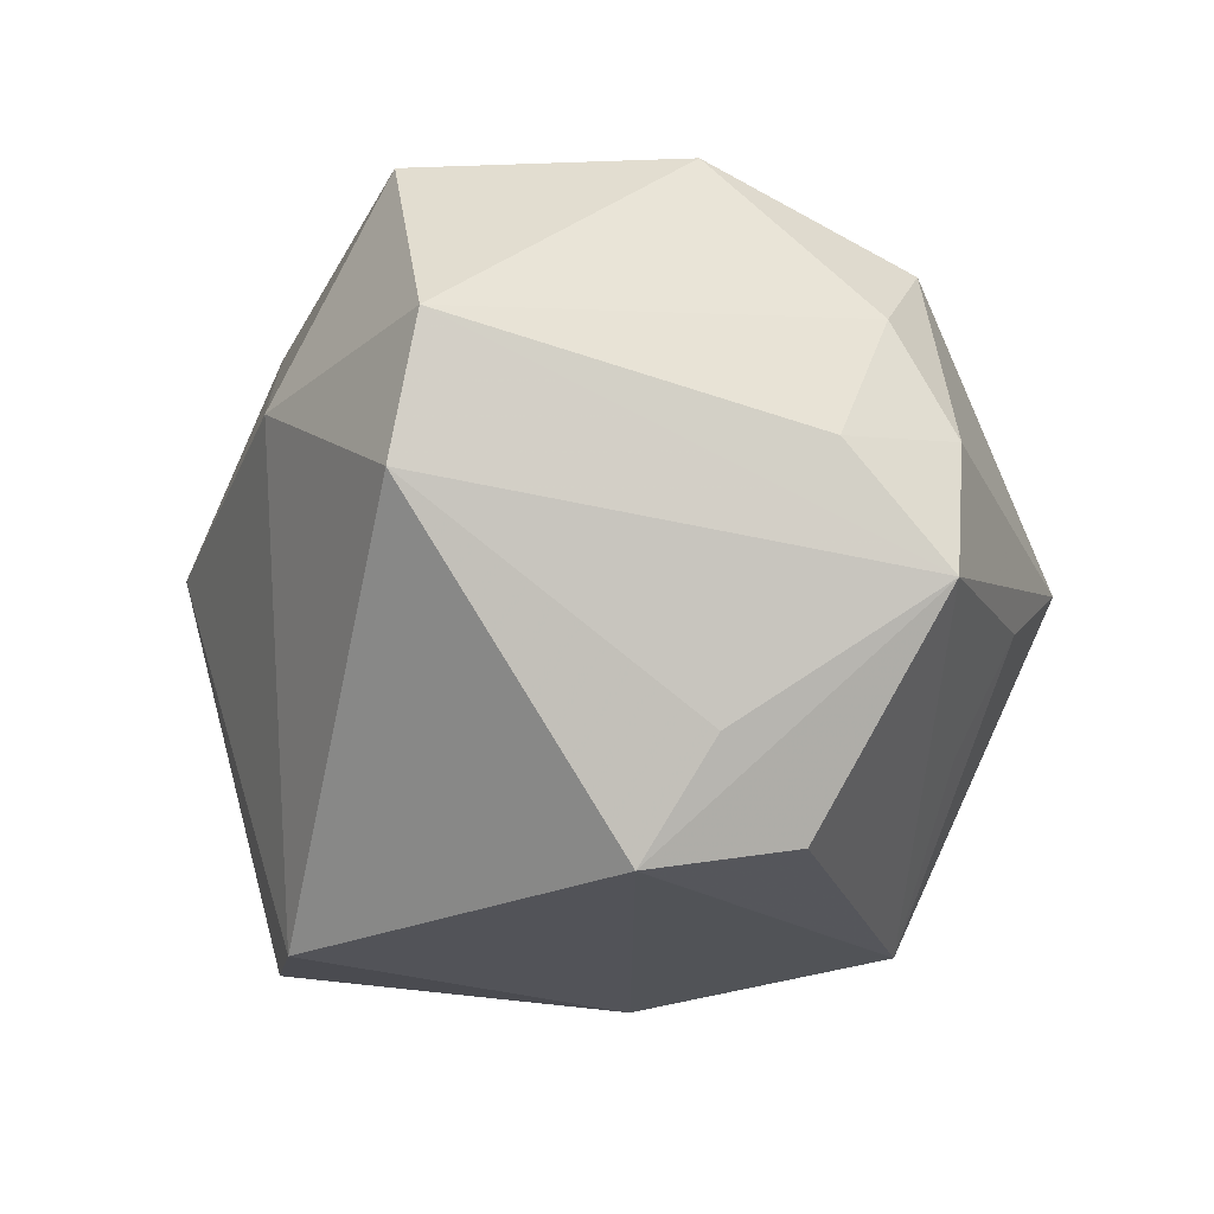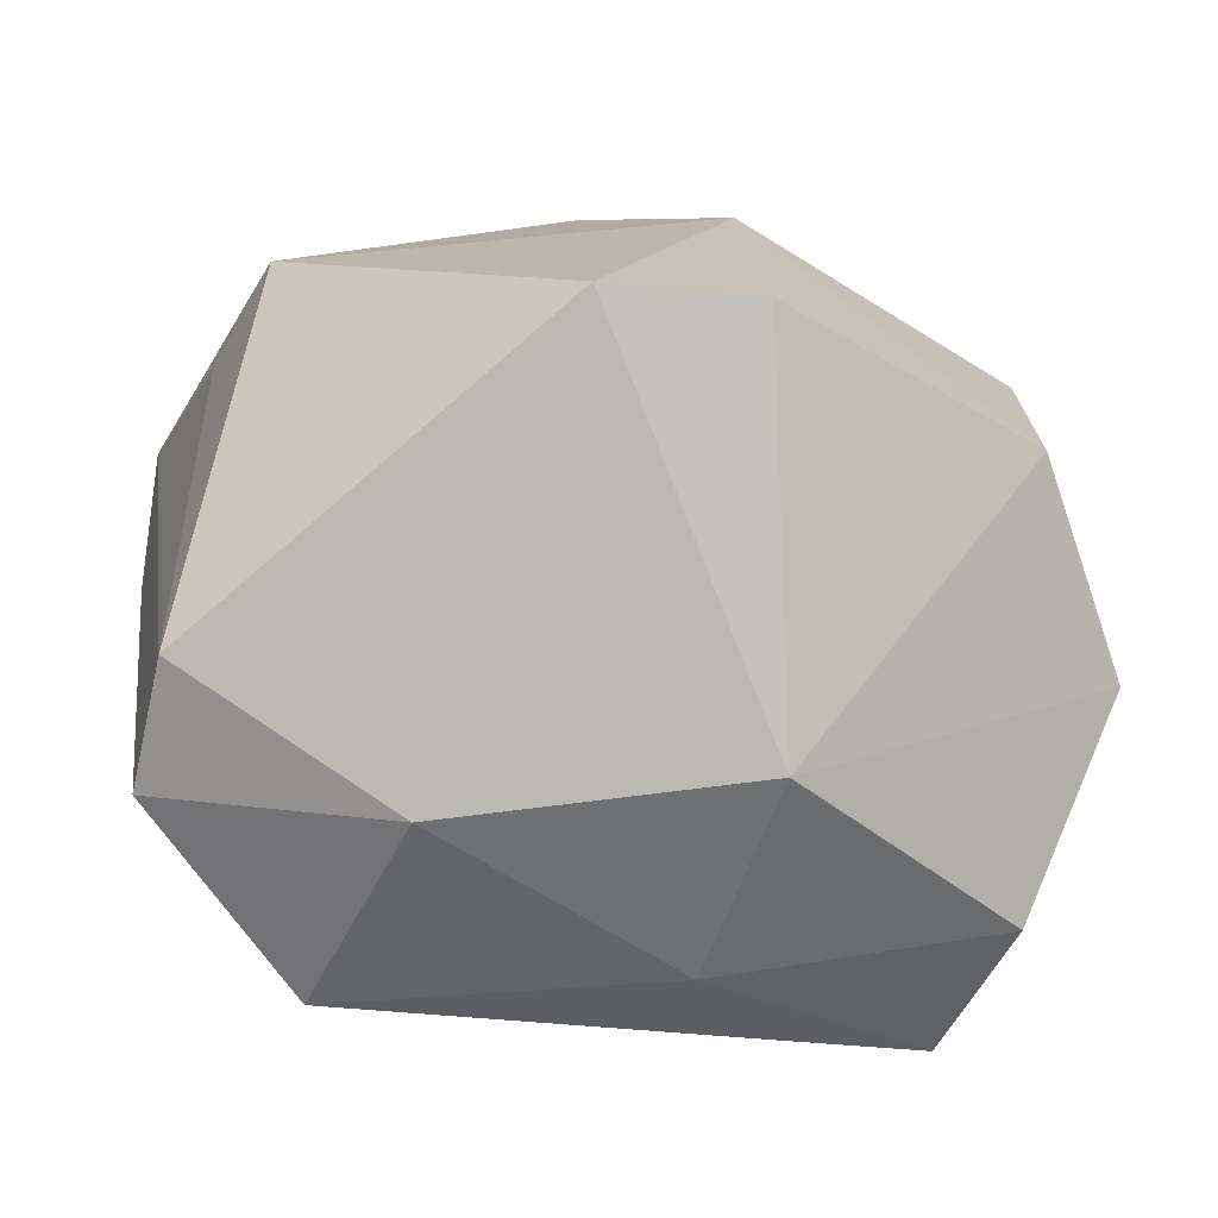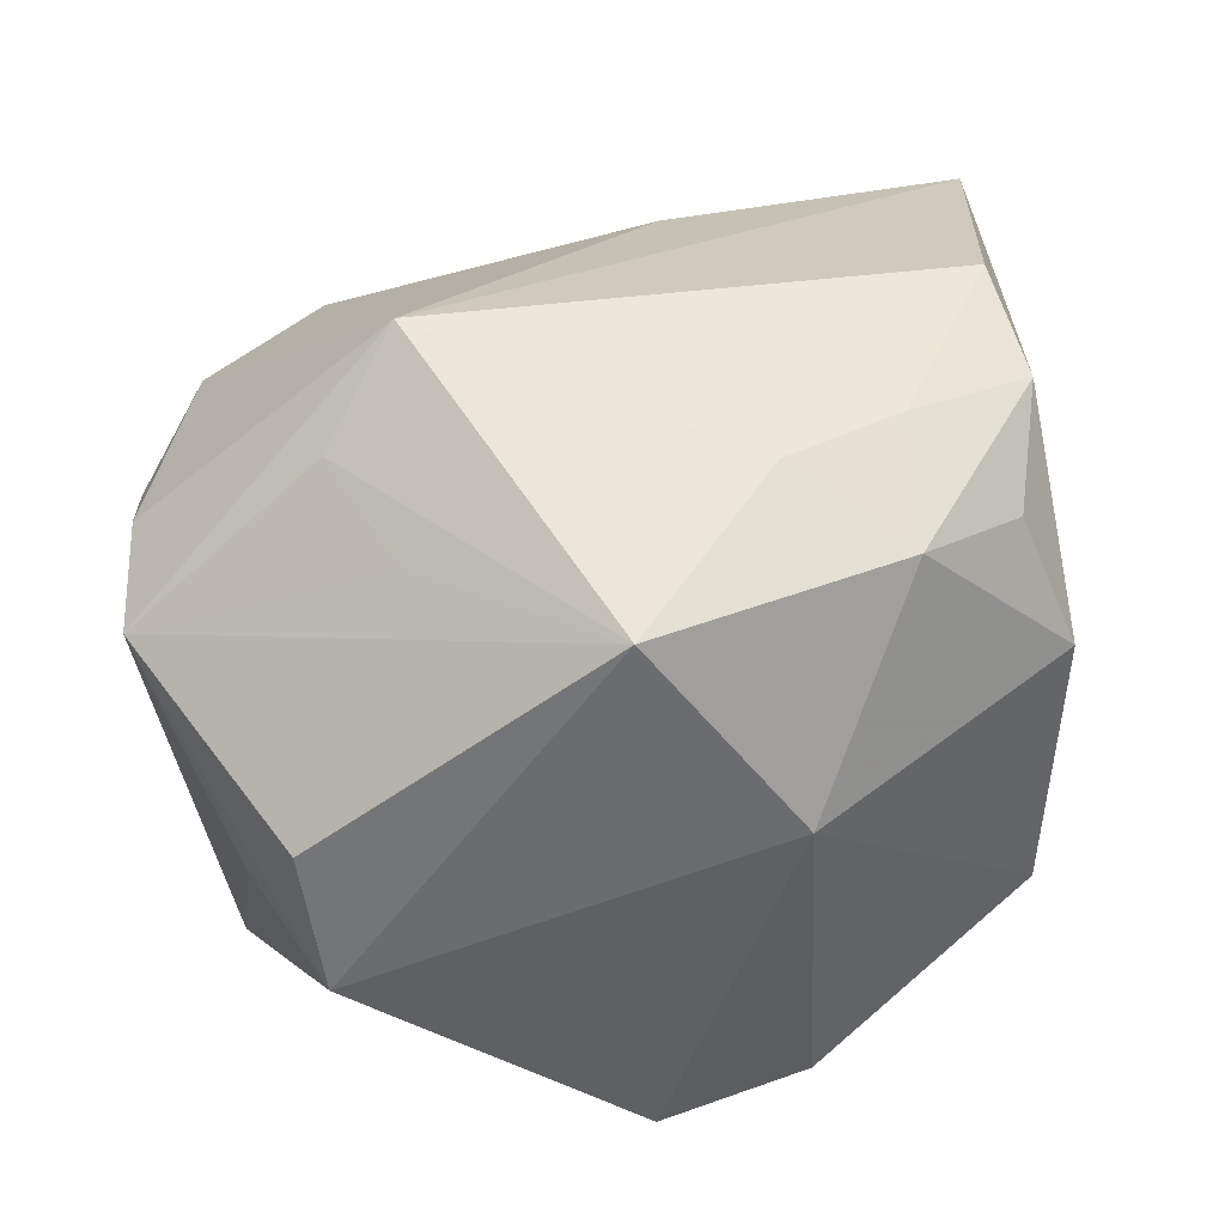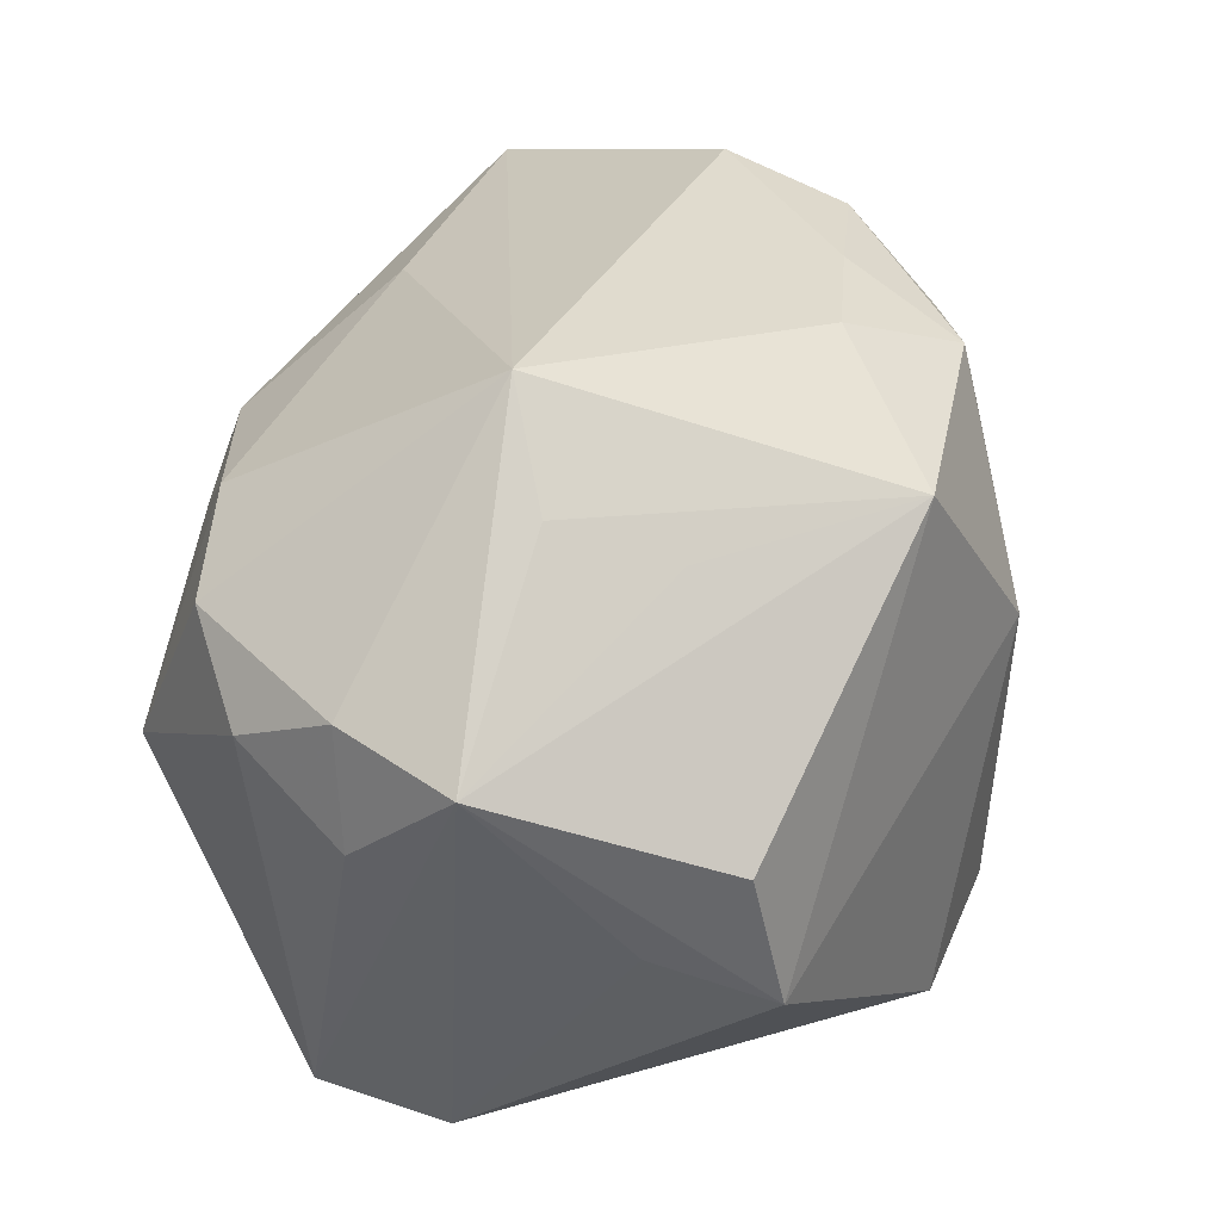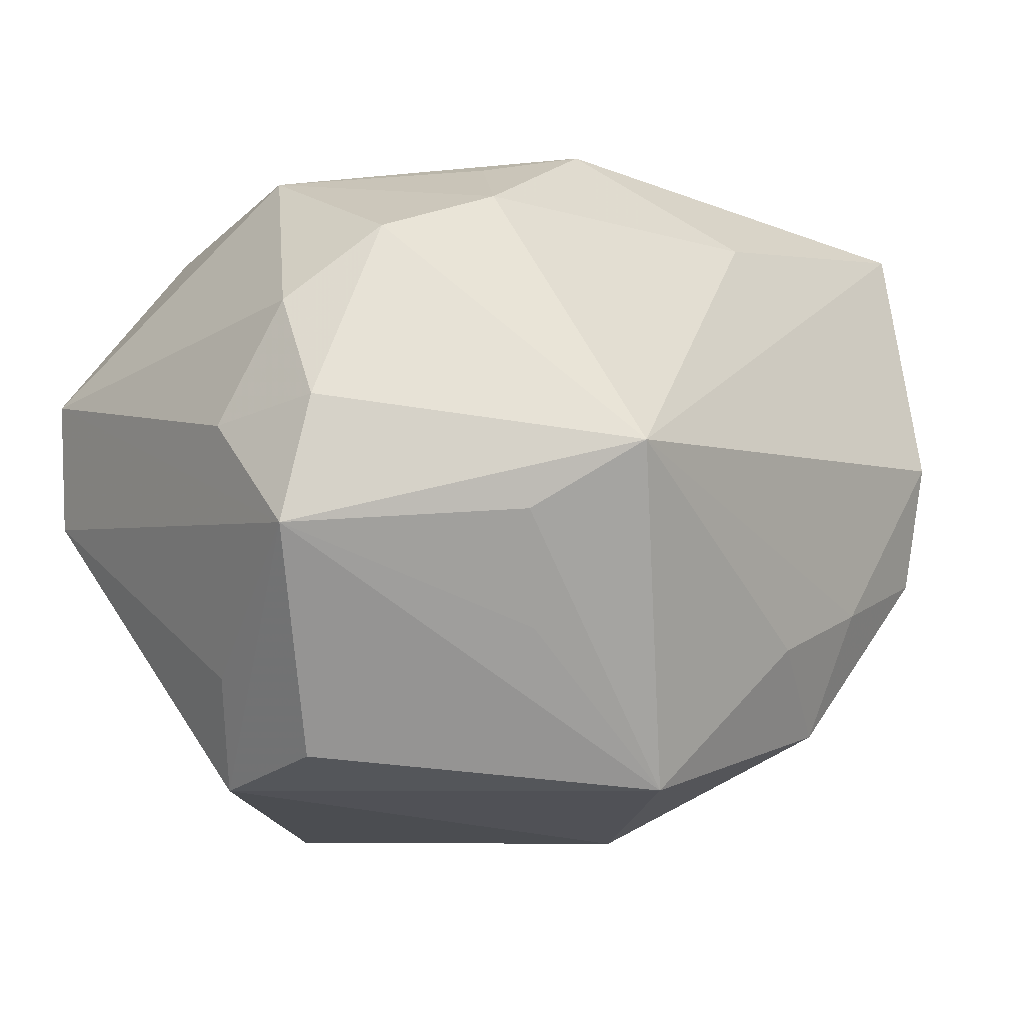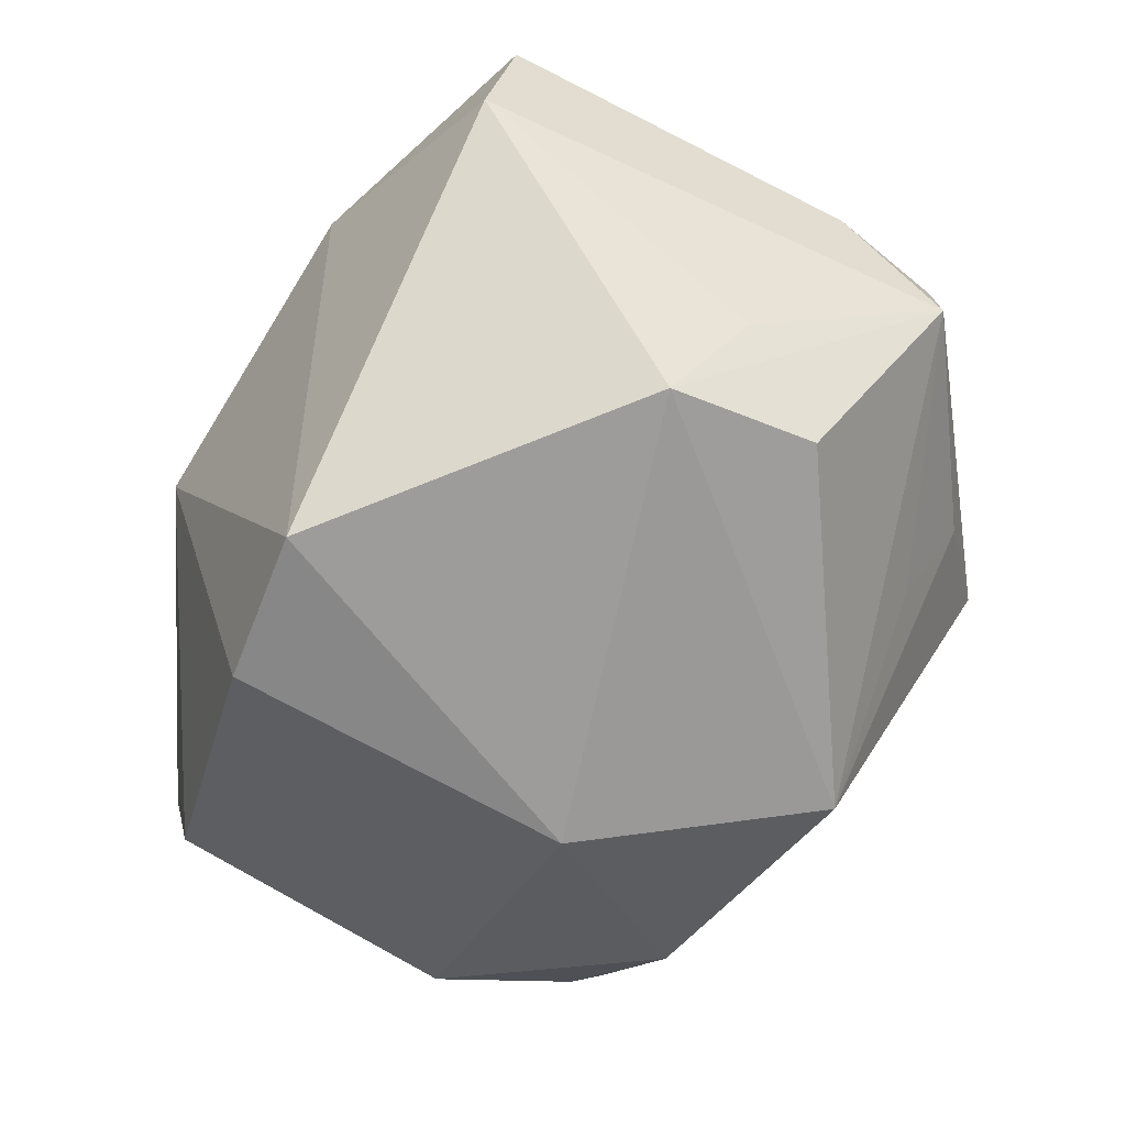
<metadata>
{"format":"obj","ext":"obj","renderer":"f3d","projection":"perspective","resolution":1024,"background":"white","views":[{"elev":-17.2,"azim":69.8,"up":"+Z"},{"elev":-74.3,"azim":176.3,"up":"+Y"},{"elev":41.9,"azim":167.8,"up":"+Y"},{"elev":36.6,"azim":116.7,"up":"+Y"},{"elev":-10.9,"azim":135.1,"up":"+Z"},{"elev":-64.7,"azim":57.7,"up":"+Z"}]}
</metadata>
<code>
v -0.02046 0.0293 -0.01277
v 0.01829 0.03626 -0.001567
v -0.009692 -0.02412 -0.03359
v 0.04224 0.005148 0.0008293
v 0.03036 -0.006977 -0.03116
v -0.03219 0.03021 0.003891
v -0.008962 0.03008 -0.01738
v 0.03566 -0.02844 -0.003626
v 0.02528 0.02851 -0.007717
v -0.007802 -0.0263 0.02158
v -0.03276 -0.01775 -0.02175
v 0.04246 0.0146 -0.009406
v 0.02125 -0.006685 0.03114
v -0.03371 0.009427 -0.0215
v 0.004102 -0.02681 -0.03439
v -0.01327 -0.03296 0.001668
v -0.041 -0.01692 -0.00236
v 0.03772 -0.02672 0.008599
v 0.03198 0.006371 -0.02878
v 0.02094 0.02475 -0.01765
v 0.0154 0.01223 0.03009
v 0.005646 0.02616 -0.03155
v 0.03946 0.01082 0.01222
v 0.0405 0.01629 0.002295
v -0.007896 0.006965 -0.03529
v -0.01683 -0.01122 0.03317
v -0.03404 -0.02353 0.01674
v 0.03544 -0.002103 -0.02121
v -0.009009 0.02435 0.02435
v 0.03285 0.01688 0.01944
v -0.0285 -0.01866 0.03
v 0.03036 -0.001251 0.02825
v 0.005043 0.01524 0.03317
v -0.01854 0.02495 -0.02486
v -0.03271 0.02727 -0.008184
v -0.03911 0.0208 0.03031
v -0.01818 -0.0004013 0.03317
v -0.02909 0.02141 -0.0183
v 0.0213 0.0198 0.02425
v 0.02373 -0.025 0.02638
v 0.01532 -0.03296 0.007181
f 18 32 40
f 40 41 18
f 12 5 19
f 6 36 2
f 6 35 36
f 37 36 26
f 26 33 37
f 37 33 36
f 13 33 26
f 32 33 13
f 26 40 13
f 13 40 32
f 2 36 29
f 36 33 29
f 2 29 39
f 39 29 33
f 22 5 25
f 19 5 22
f 22 12 19
f 20 12 22
f 15 3 25
f 25 5 15
f 15 16 3
f 41 16 15
f 2 12 9
f 9 12 20
f 9 22 2
f 20 22 9
f 23 32 18
f 8 12 18
f 8 15 5
f 18 41 8
f 41 15 8
f 36 35 17
f 35 14 17
f 41 40 10
f 10 16 41
f 21 33 32
f 32 39 21
f 21 39 33
f 2 22 7
f 34 7 22
f 25 14 34
f 34 22 25
f 18 12 4
f 4 23 18
f 30 39 32
f 32 23 30
f 2 39 30
f 5 12 28
f 28 8 5
f 12 8 28
f 11 17 14
f 25 3 11
f 11 14 25
f 3 16 11
f 16 17 11
f 38 14 35
f 35 34 38
f 38 34 14
f 1 34 35
f 7 34 1
f 35 6 1
f 1 6 2
f 2 7 1
f 24 30 23
f 24 4 12
f 23 4 24
f 24 12 2
f 2 30 24
f 16 10 27
f 27 17 16
f 36 17 27
f 31 27 10
f 26 36 31
f 36 27 31
f 31 40 26
f 31 10 40

</code>
